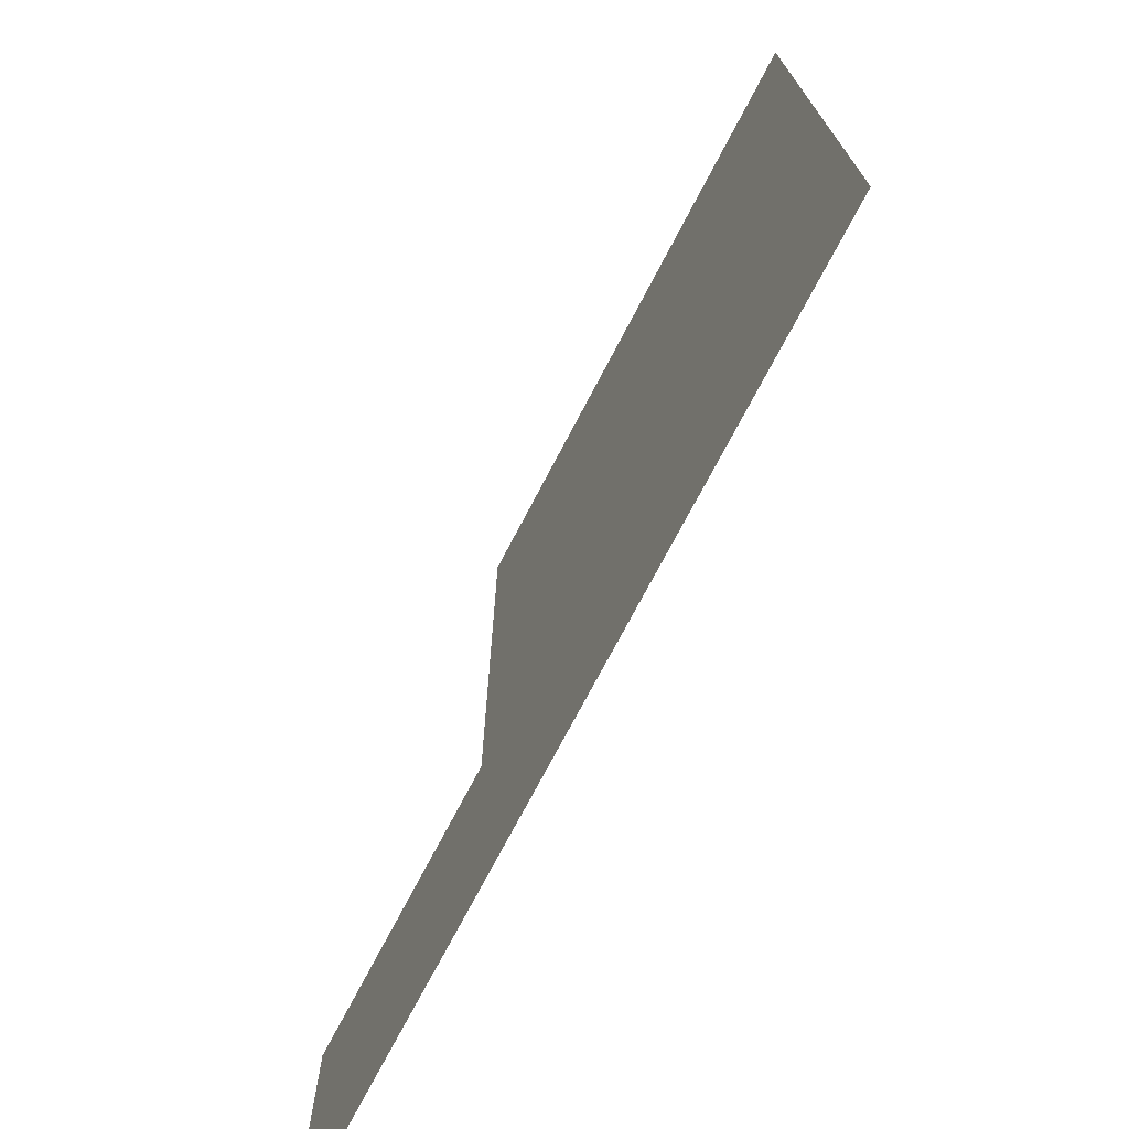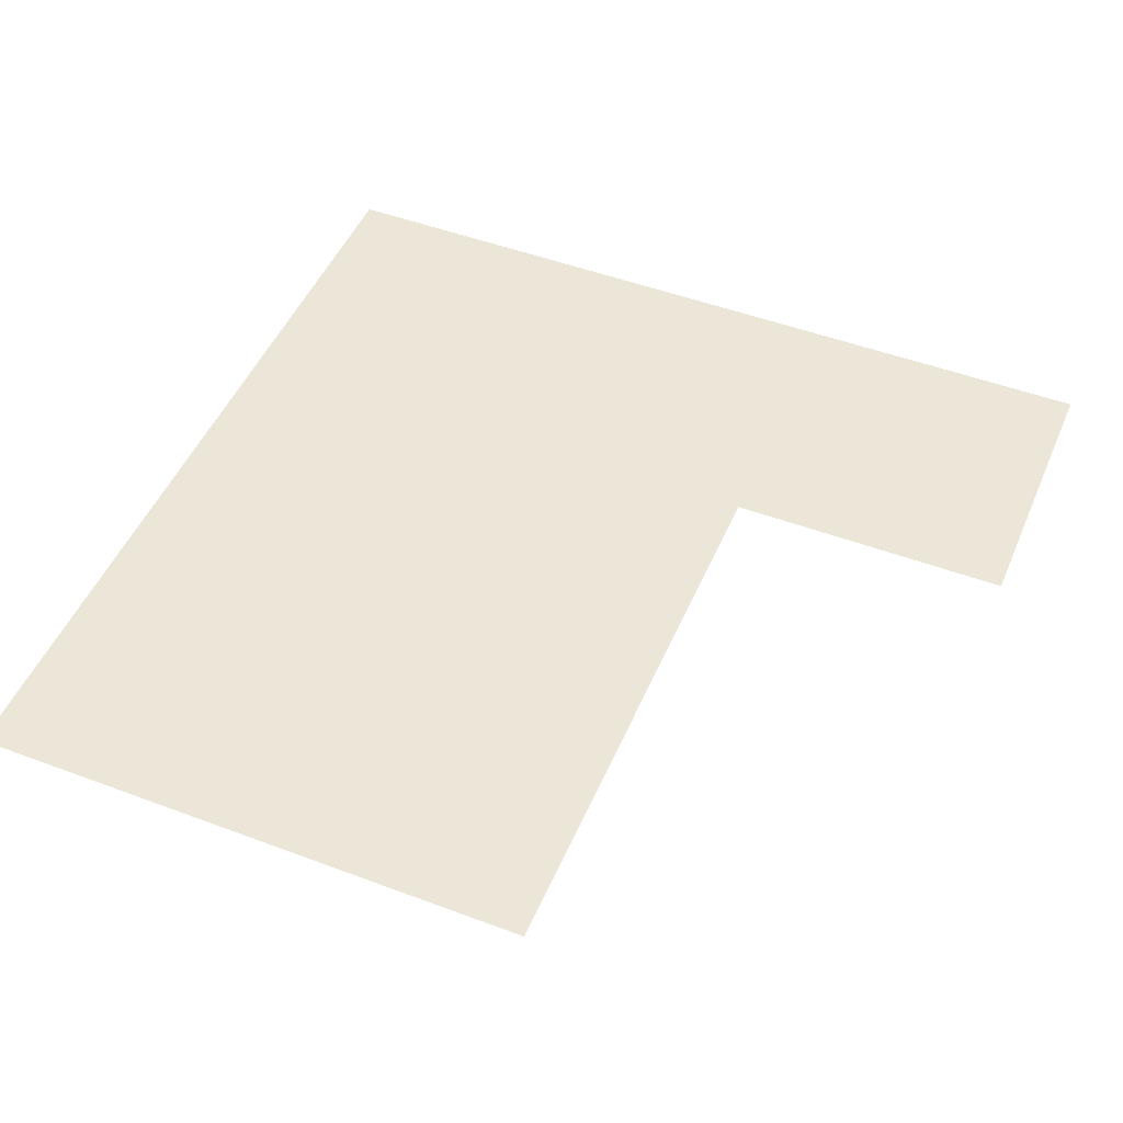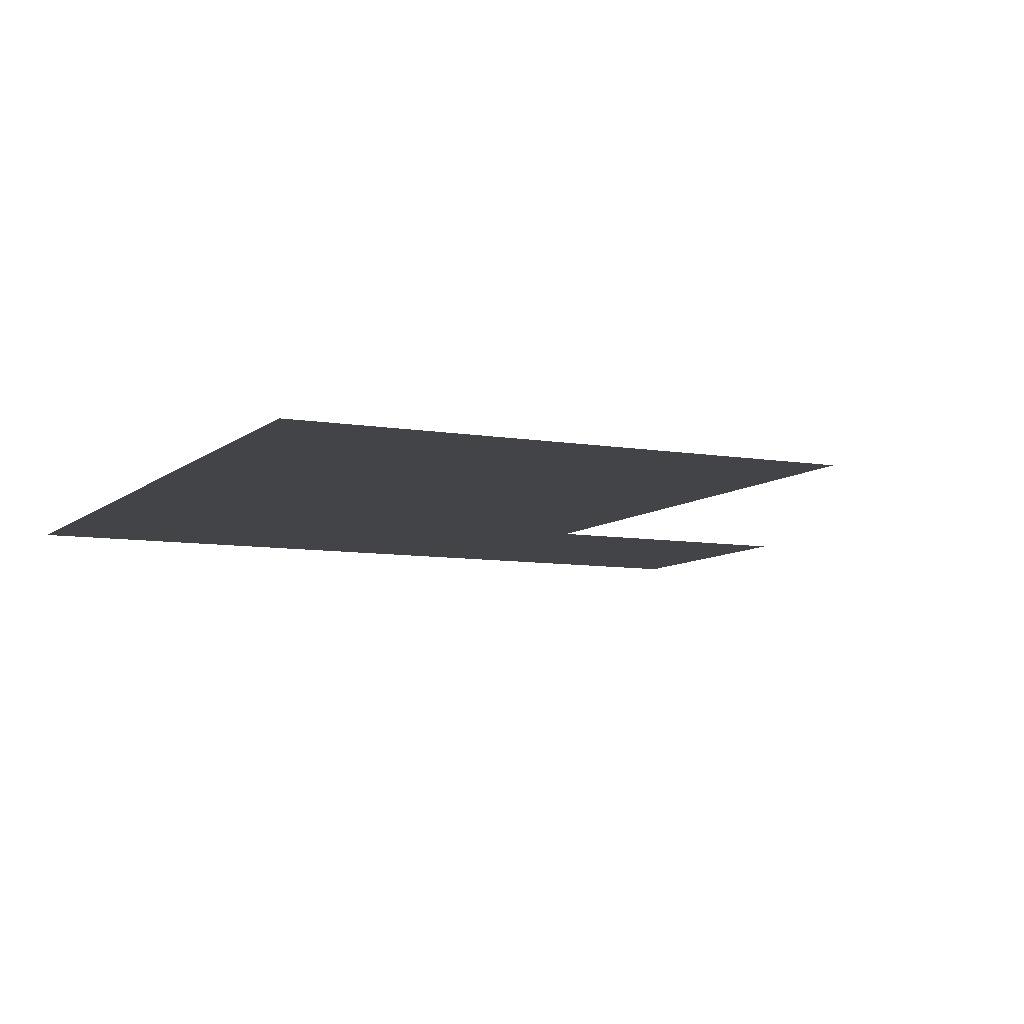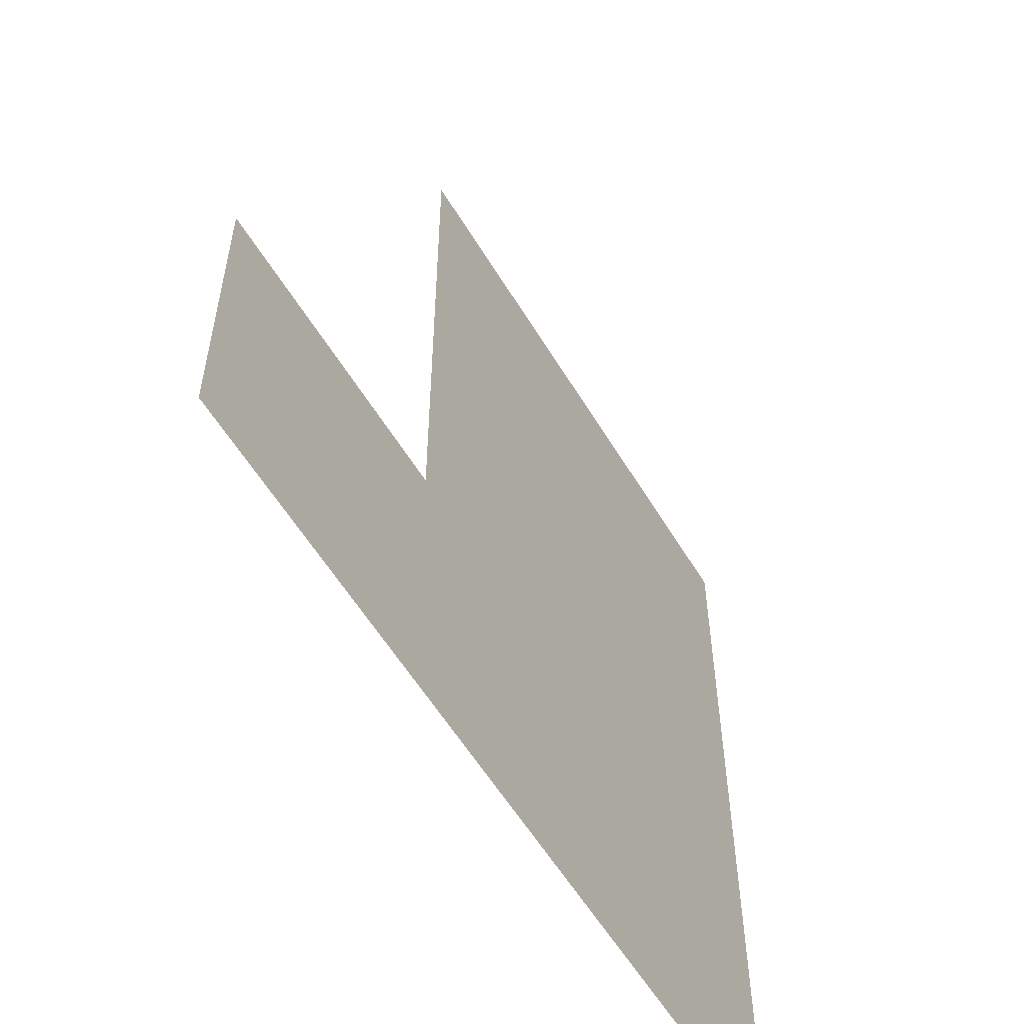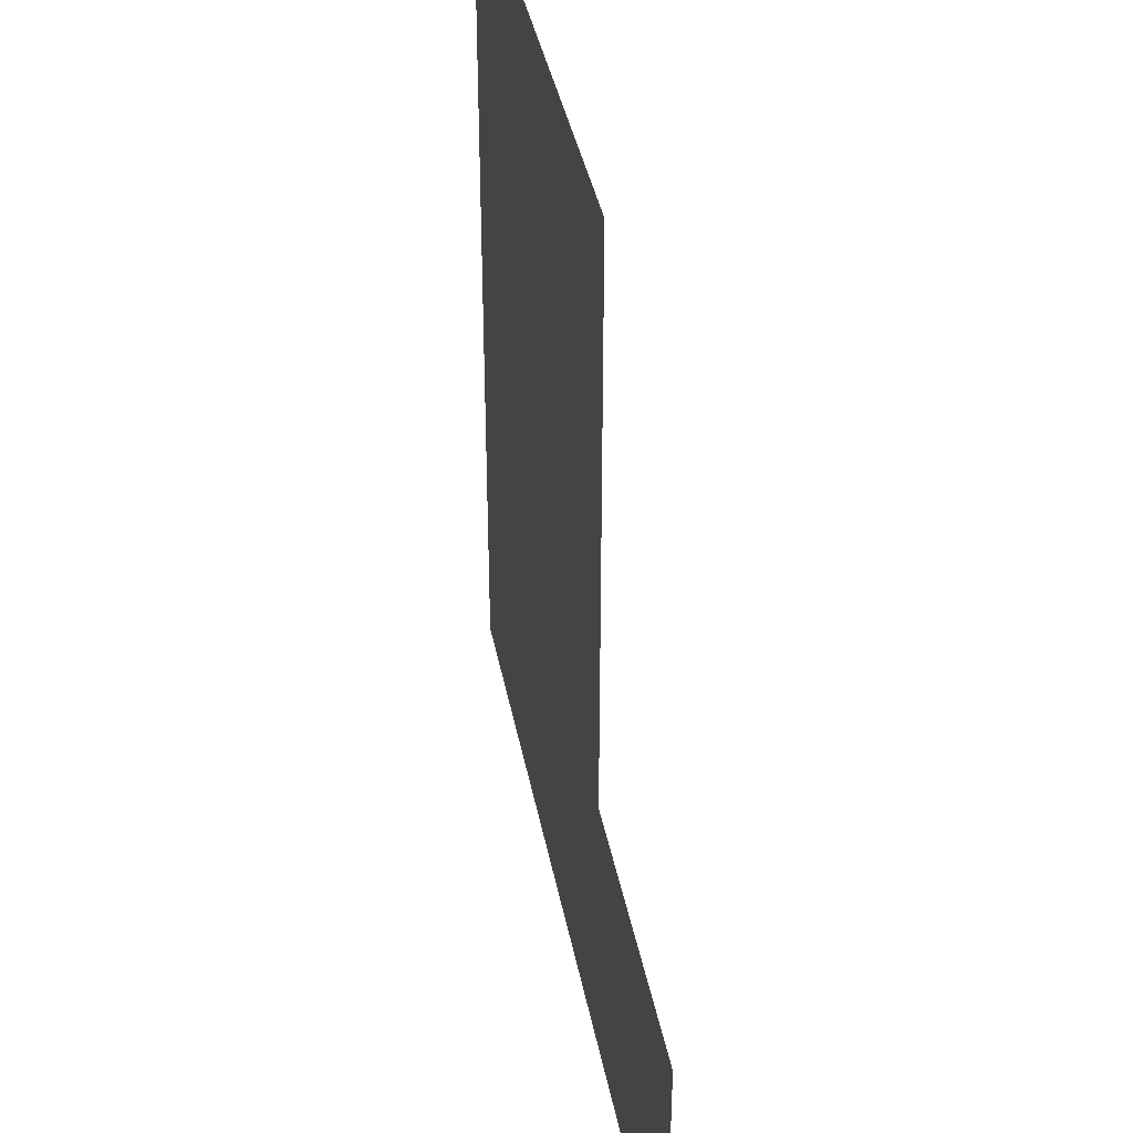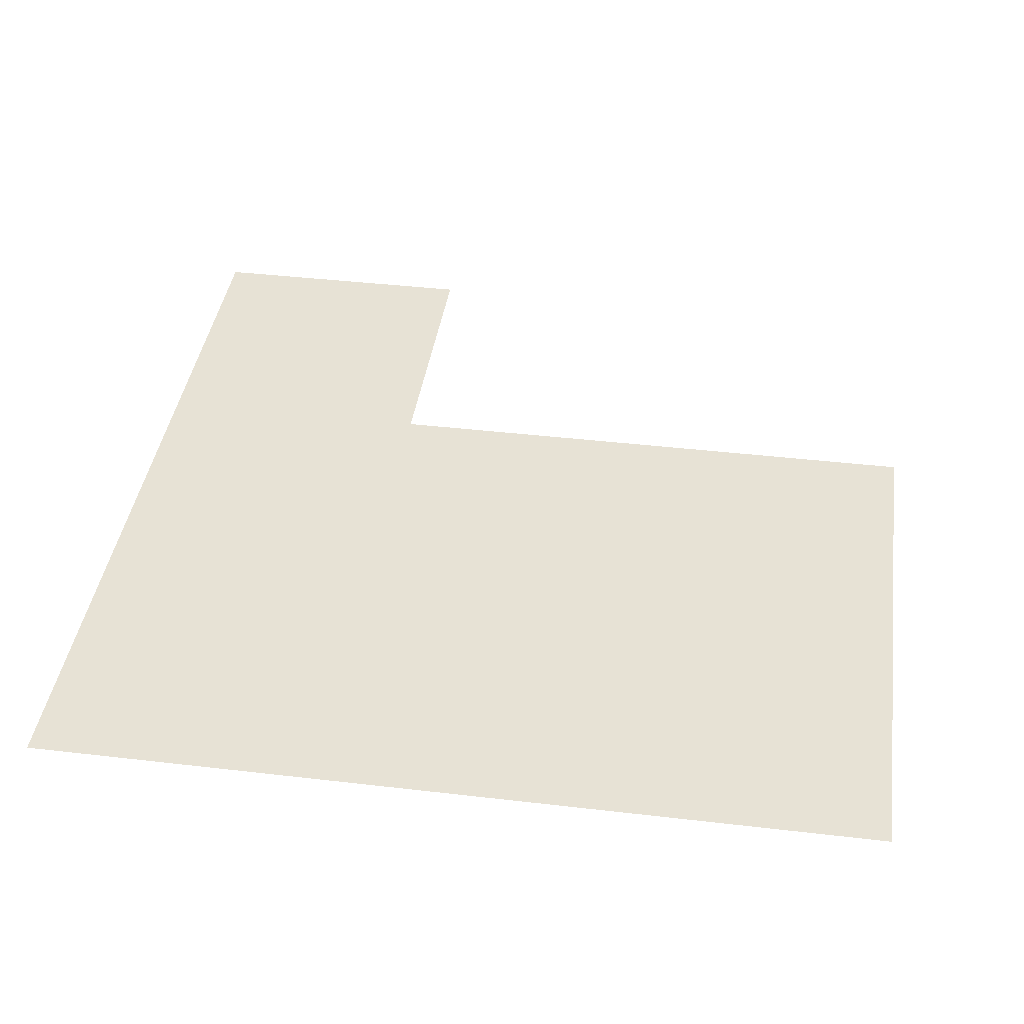
<metadata>
{"format":"obj","ext":"obj","renderer":"f3d","projection":"perspective","resolution":1024,"background":"white","views":[{"elev":-73.9,"azim":62.3,"up":"+Y"},{"elev":48.8,"azim":-157.3,"up":"+Z"},{"elev":-8.1,"azim":154.3,"up":"+Z"},{"elev":-57.5,"azim":-59.2,"up":"+Y"},{"elev":39.3,"azim":-100.7,"up":"+Y"},{"elev":40.5,"azim":98.2,"up":"+Z"}]}
</metadata>
<code>
v 7.5 18.5 0
v 7.5 19.5 0
v 8.5 18.5 0
v 8.5 19.5 0
v 8.5 20.5 0
v 8.5 21.5 0
v 9.5 18.5 0
v 9.5 19.5 0
v 9.5 20.5 0
v 9.5 21.5 0
v 10.5 18.5 0
v 10.5 19.5 0
v 10.5 20.5 0
v 10.5 21.5 0
f 1 4 2
f 1 3 4
f 3 8 4
f 3 7 8
f 4 9 5
f 4 8 9
f 5 10 6
f 5 9 10
f 7 12 8
f 7 11 12
f 8 13 9
f 8 12 13
f 9 14 10
f 9 13 14

</code>
